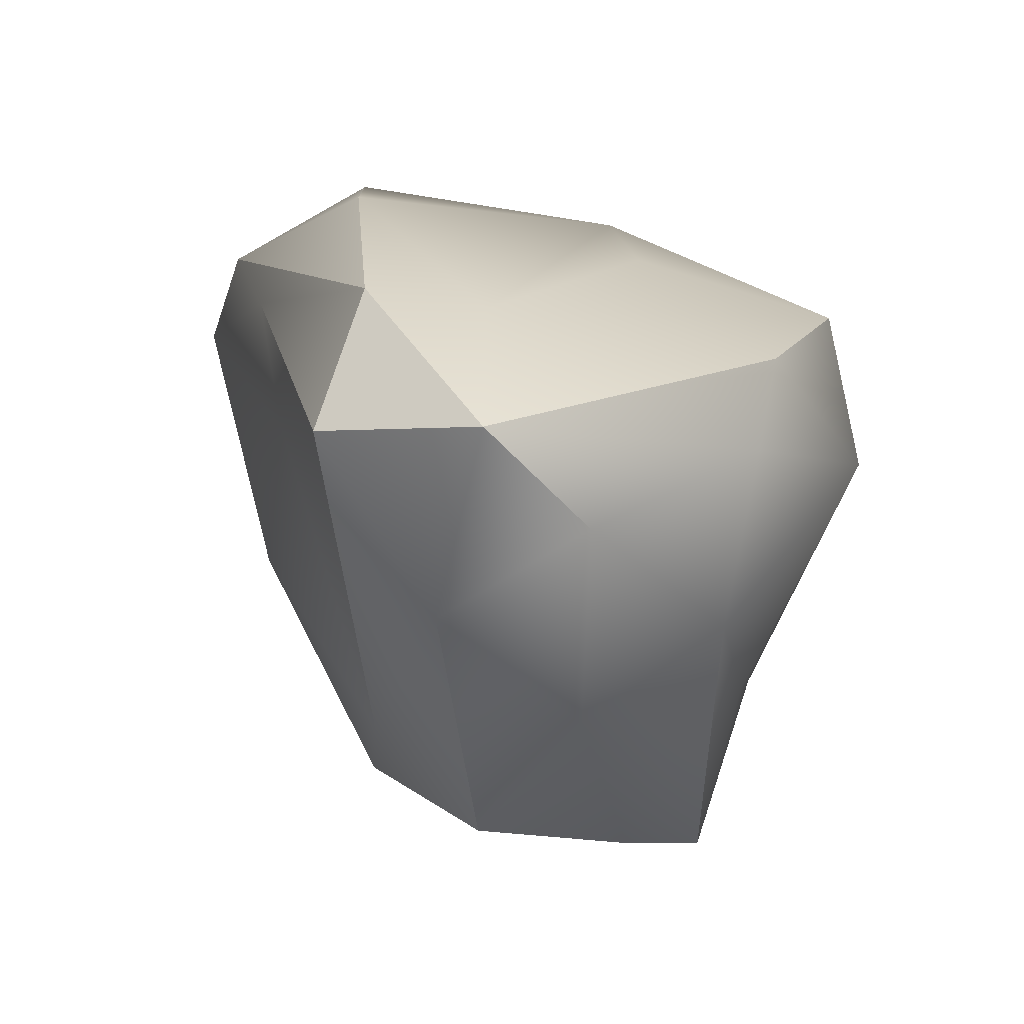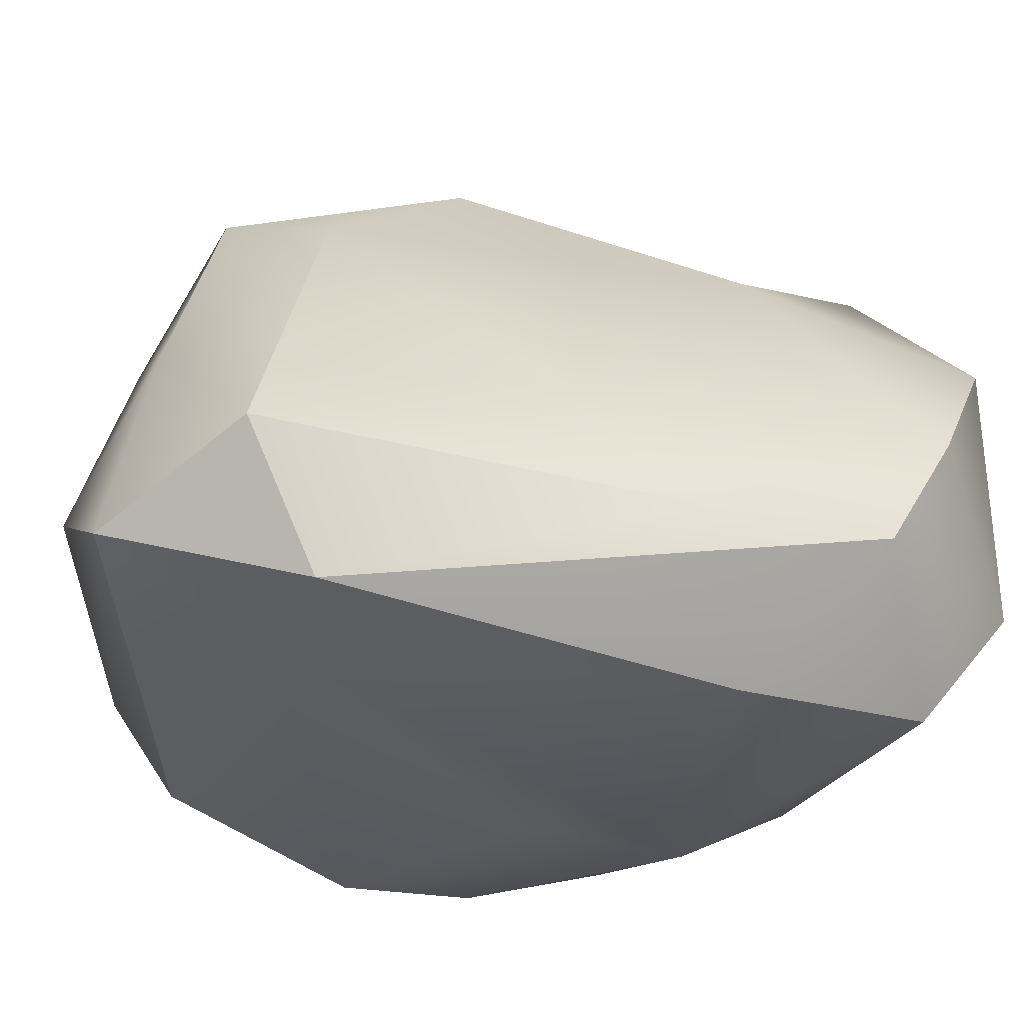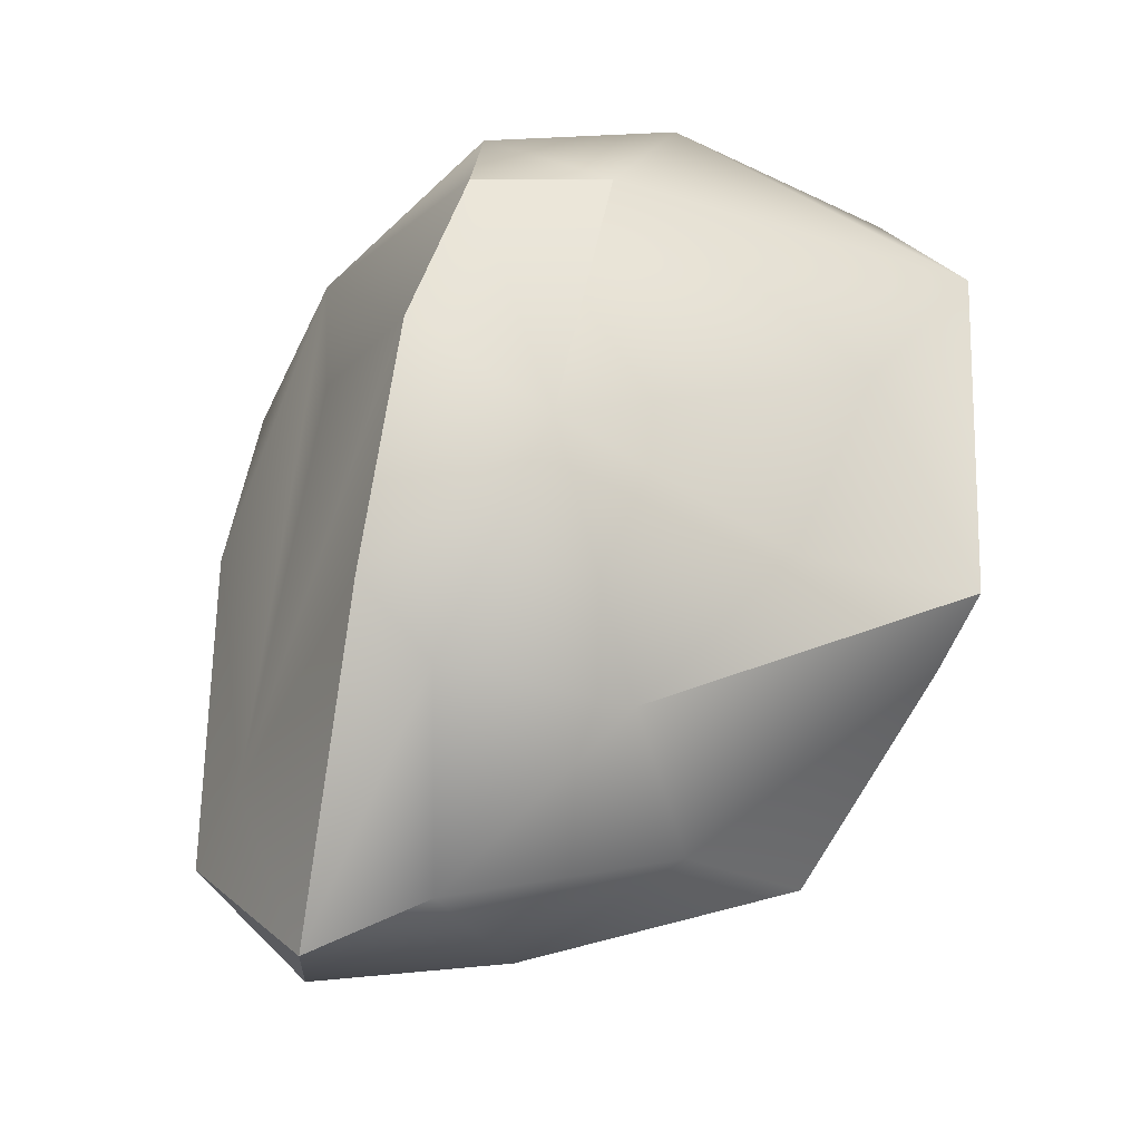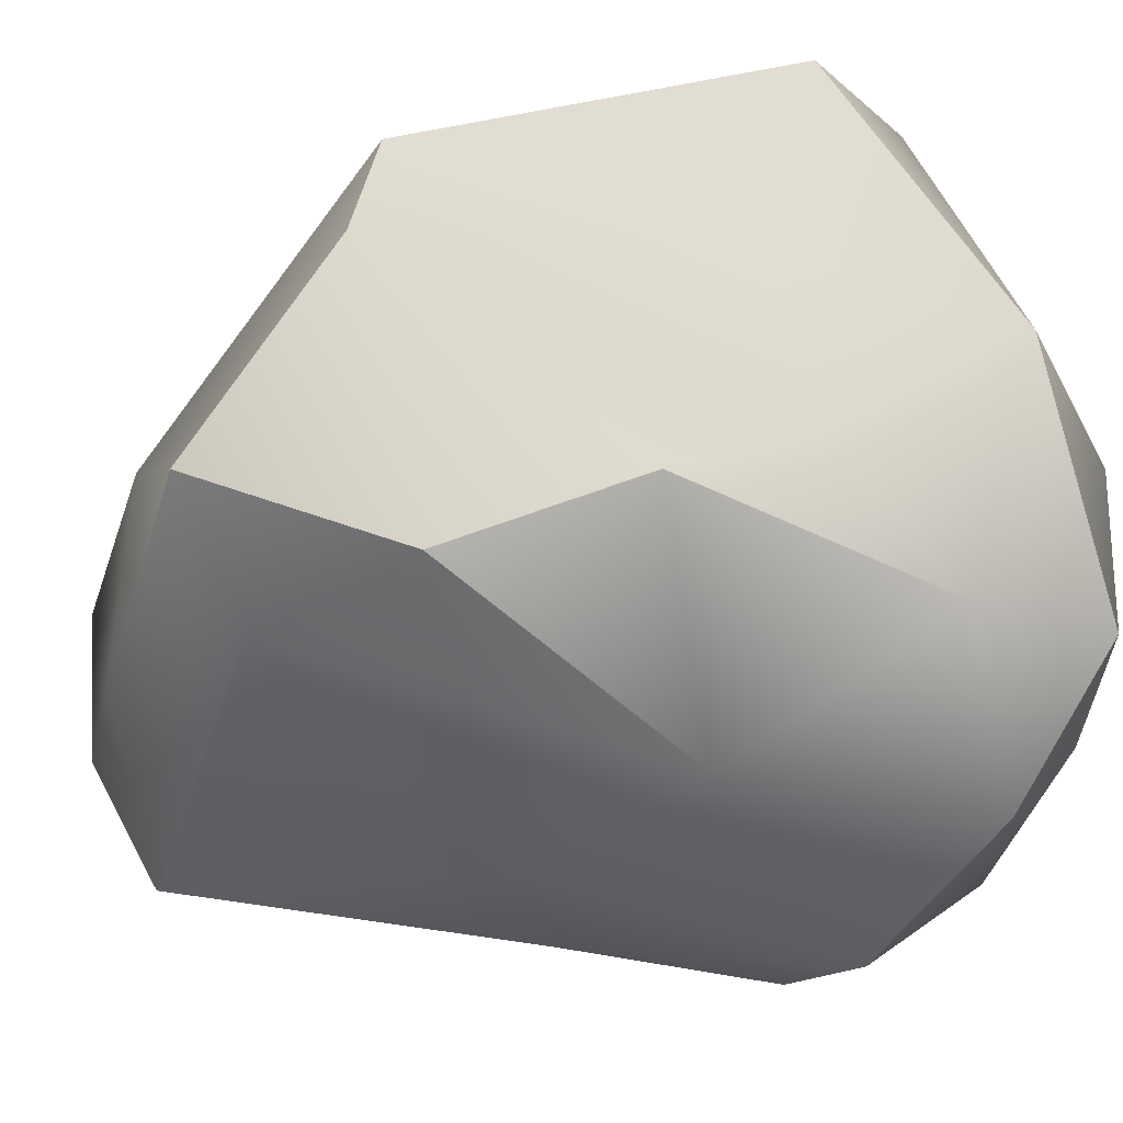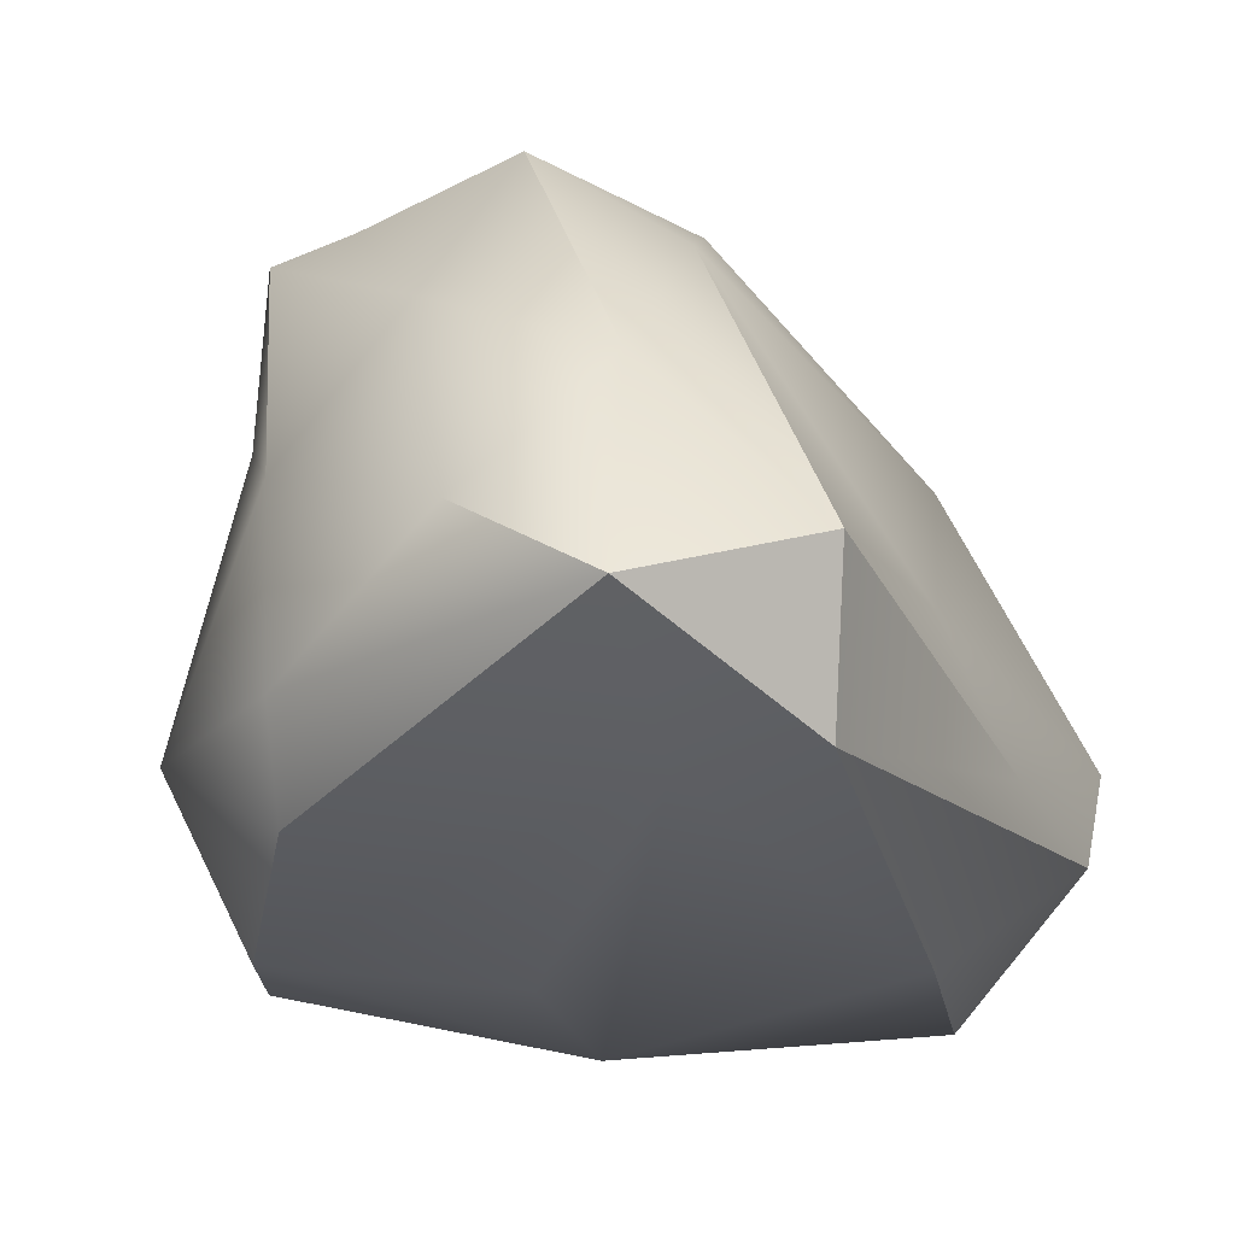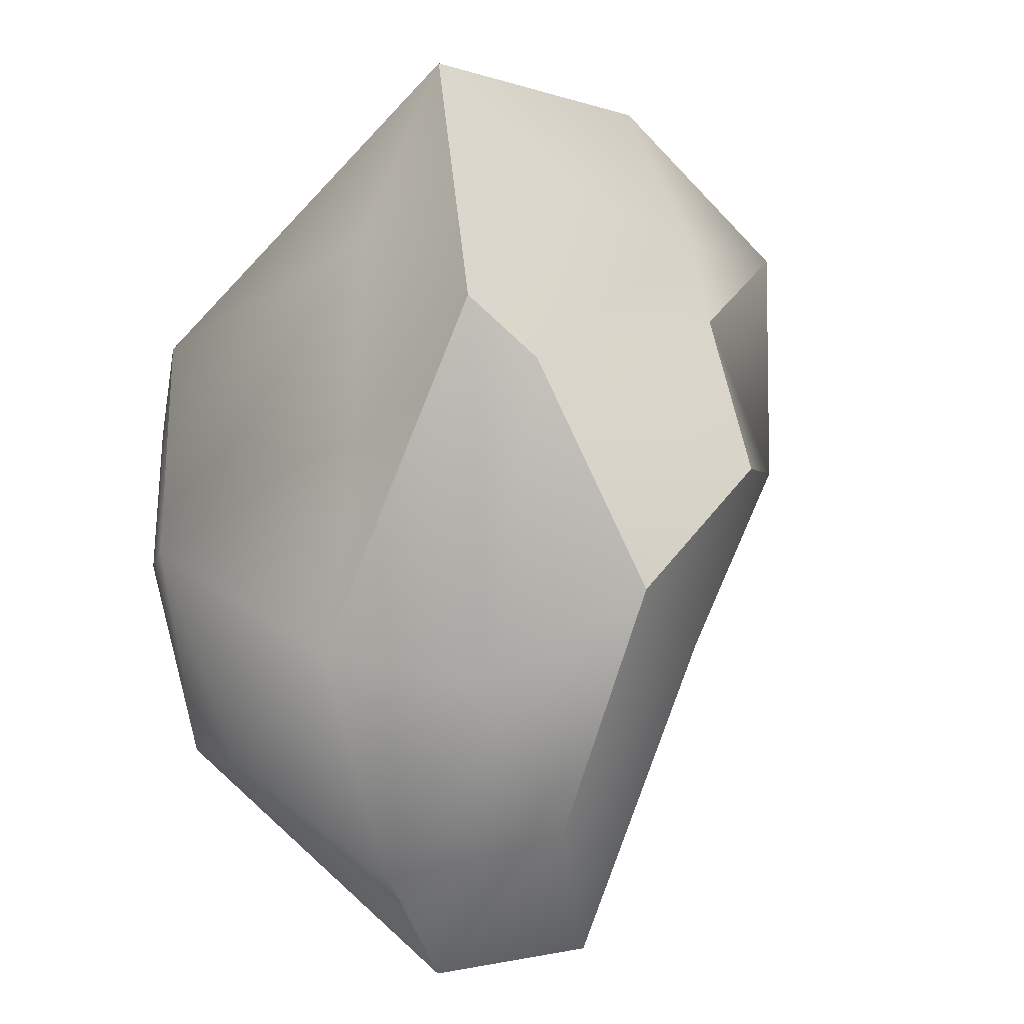
<metadata>
{"format":"obj","ext":"obj","renderer":"f3d","projection":"perspective","resolution":1024,"background":"white","views":[{"elev":-70.9,"azim":-12.2,"up":"+Z"},{"elev":-34.2,"azim":-121.5,"up":"+Y"},{"elev":-38.8,"azim":65.0,"up":"+Z"},{"elev":68.1,"azim":-94.9,"up":"+Y"},{"elev":-29.4,"azim":-169.9,"up":"+Y"},{"elev":-47.3,"azim":143.0,"up":"+Z"}]}
</metadata>
<code>
o rock
v 7.078 9.378 5
v 5.645 4.706 -6.804
v 8.022 2.144 -3.386
v 7.091 -0.1325 -1.359
v 7.738 0.6793 1.666
v 3.386 6.729 -7.834
v 3.272 -0.1325 0.2941
v 7.743 8.46 0.1715
v -2.391 2.151 -8.289
v 7.74 10.82 3.547
v -3.847 7.346 5.527
v 2.785 -0.1325 3.24
v 6.697 1.34 4.012
v 7.377 4.883 5.238
v 0.3823 1.093 -9.496
v 5.438 1.266 -6.872
v -0.2092 8.433 -5.988
v 2.078 9.69 -6.946
v 2.749 10.82 6.315
v 1.226 10.82 2.937
v 4.477 10.82 2.16
v -1.934 4.552 7.264
v 4.253 3.99 6.841
v 2.747 1.306 5.563
v 5.071 8.134 6.419
v 1.32 8.59 7.554
v -1.559 8.956 7.242
v 2.567 2.575 -9.216
v 0.3402 4.958 -8.662
v -4.92 2.071 2.235
v -3.006 8.185 0.9122
v -3.15 4.081 -2.495
v -3.541 2.347 5.774
v -5.225 4.19 3.391
v -2.607 0.4312 4.529
v 0.1482 -0.1325 -6.414
v -2.025 -0.1325 -6.8
v 5.516 -0.1325 -5.631
v 6.863 7.127 -3.693
v 0.03873 10.62 -3.173
v -1.39 10.42 4.824
v 0.9499 10.82 0.4635
v 5.353 10.82 -3.973
v -4.098 2.09 -0.9052
v -2.615 -0.1325 0.6275
v 6.899 10.82 -3.335
v 8.809 2.873 1.614
f 42 40 31
f 31 40 17
f 42 31 41
f 18 17 40
f 43 40 42
f 32 17 9
f 32 31 17
f 17 18 29
f 19 21 20
f 19 41 27
f 19 20 41
f 10 21 19
f 21 10 46
f 22 23 26
f 27 22 26
f 24 23 22
f 11 27 41
f 11 22 27
f 35 24 33
f 12 24 35
f 12 13 24
f 24 13 23
f 13 14 23
f 23 14 25
f 14 1 25
f 23 25 26
f 19 25 1
f 29 15 9
f 29 28 15
f 2 6 46
f 6 18 43
f 6 29 18
f 16 28 2
f 30 44 37
f 34 33 11
f 37 44 9
f 35 30 45
f 45 30 37
f 36 7 12
f 36 38 4
f 36 4 7
f 45 12 35
f 15 36 37
f 36 15 38
f 38 16 3
f 7 4 12
f 39 8 3
f 8 47 3
f 46 39 2
f 10 14 47
f 47 13 5
f 47 5 3
f 2 3 16
f 11 41 31
f 20 42 41
f 43 18 40
f 9 17 29
f 1 10 19
f 43 21 46
f 20 21 43
f 42 20 43
f 33 24 22
f 12 5 13
f 19 26 25
f 19 27 26
f 2 28 6
f 29 6 28
f 46 6 43
f 16 15 28
f 38 15 16
f 44 30 34
f 44 34 32
f 33 34 30
f 31 34 11
f 31 32 34
f 11 33 22
f 9 44 32
f 35 33 30
f 45 36 12
f 37 36 45
f 9 15 37
f 4 38 3
f 12 4 5
f 8 10 47
f 46 8 39
f 46 10 8
f 10 1 14
f 47 14 13
f 3 5 4
f 2 39 3

</code>
